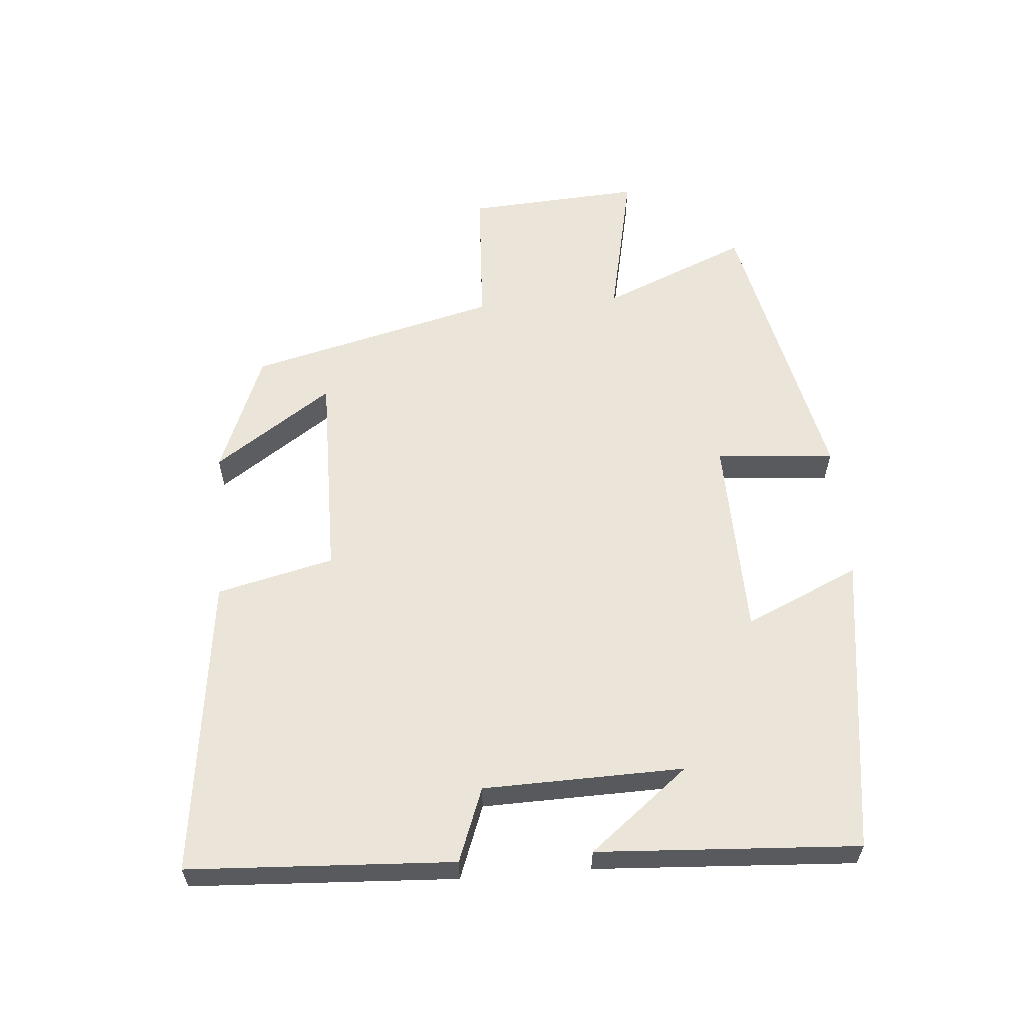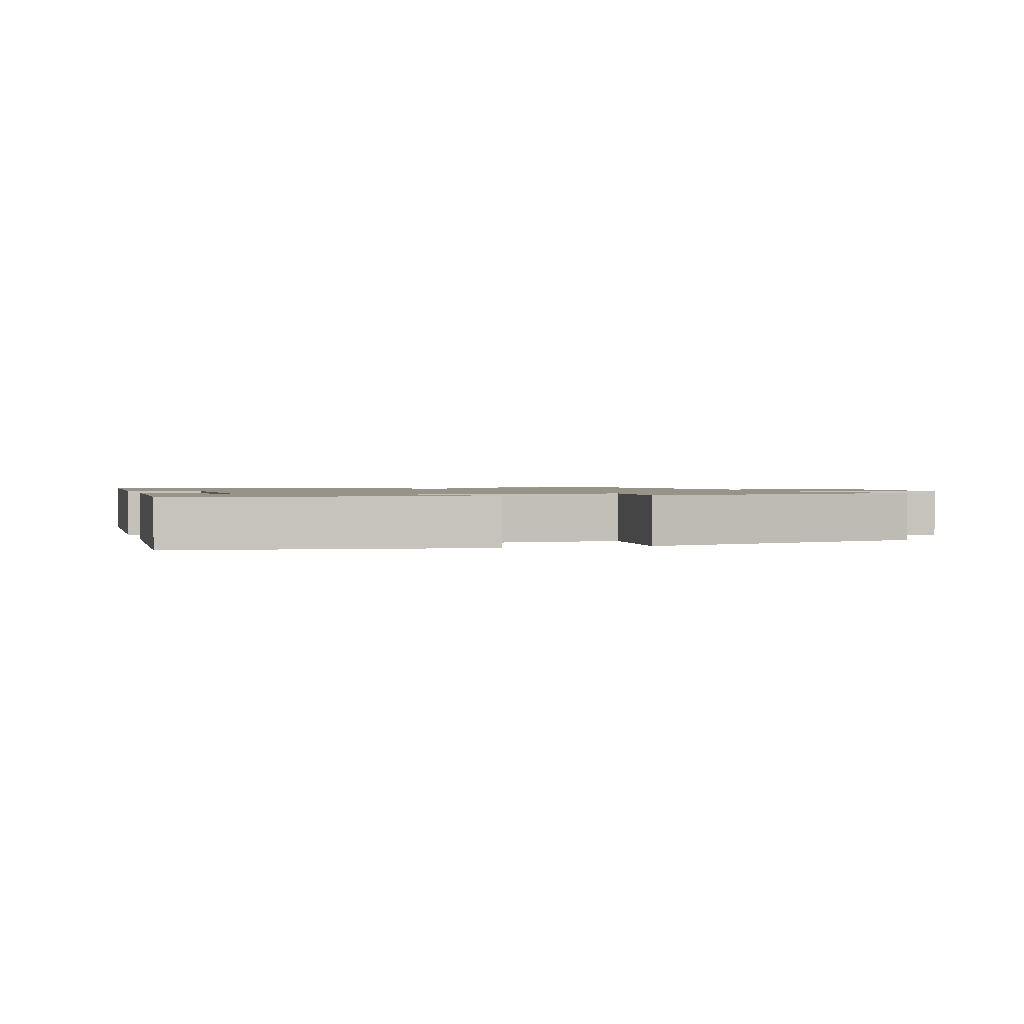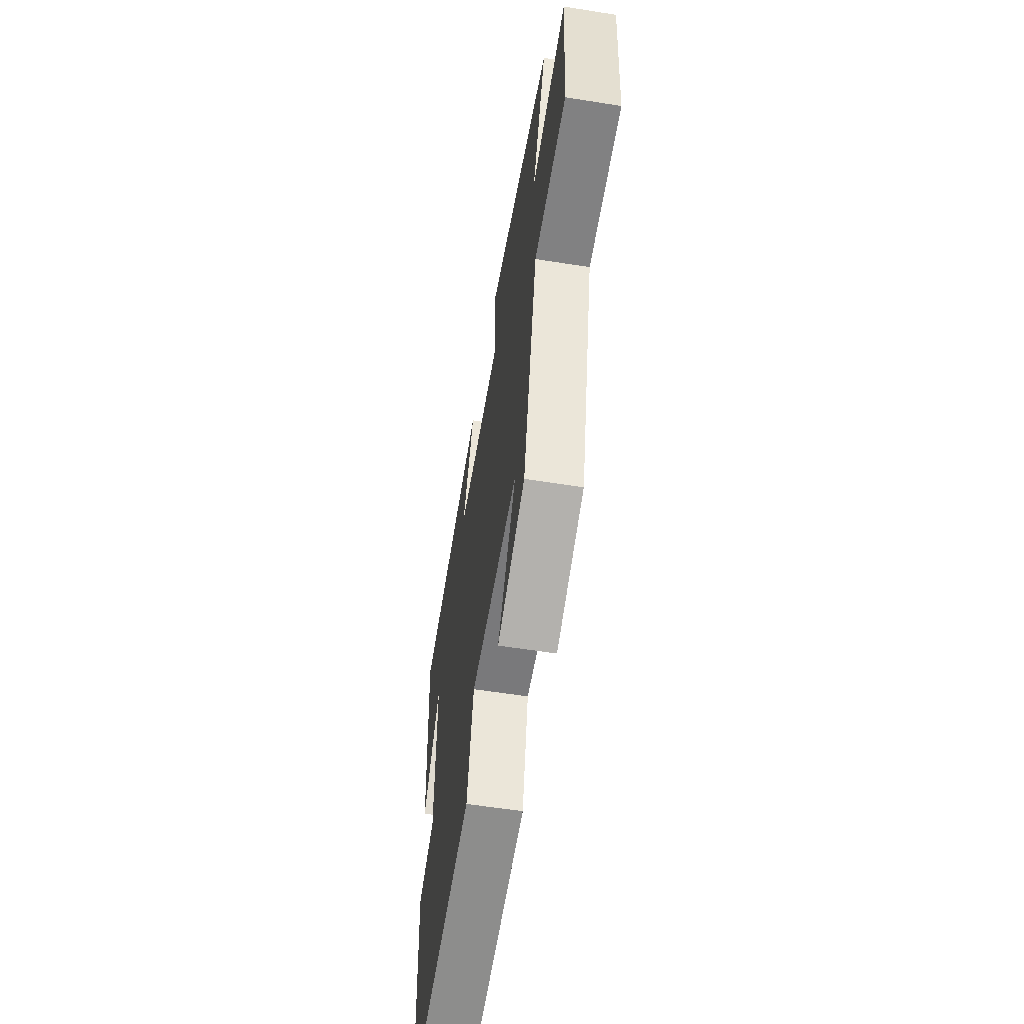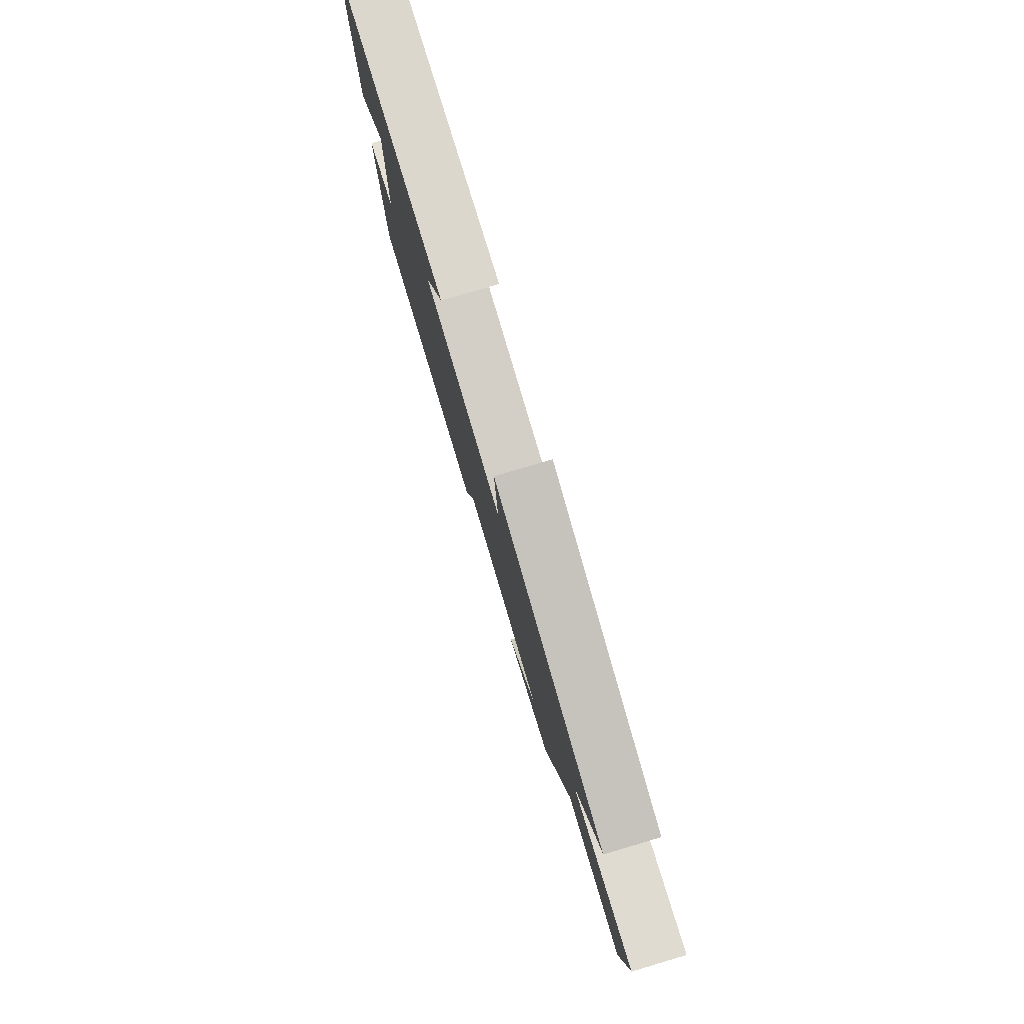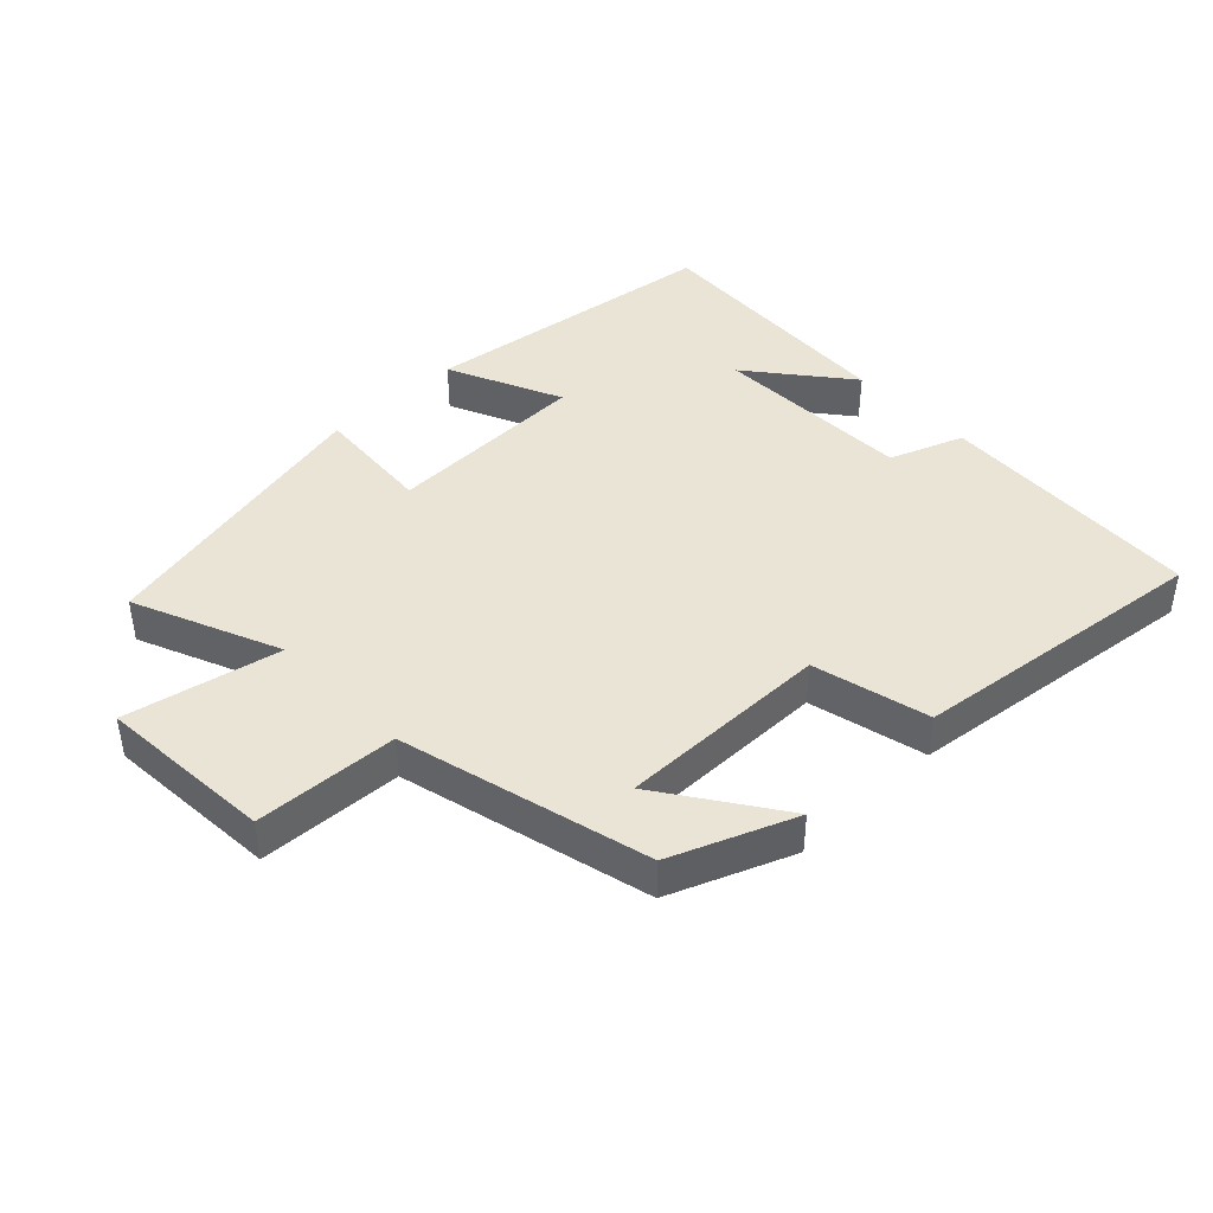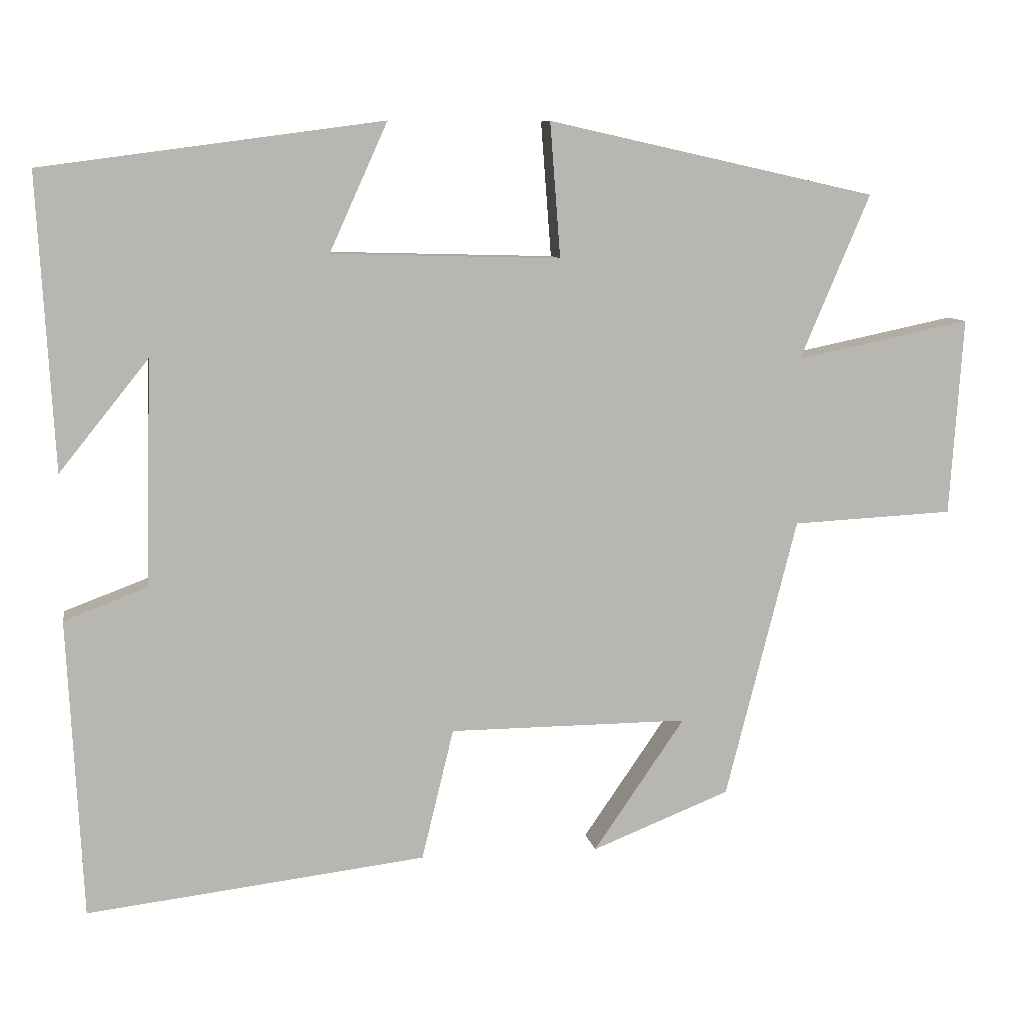
<metadata>
{"format":"obj","ext":"obj","renderer":"f3d","projection":"perspective","resolution":1024,"background":"white","views":[{"elev":59.1,"azim":-94.5,"up":"+Y"},{"elev":1.4,"azim":-16.5,"up":"+Y"},{"elev":-57.5,"azim":80.6,"up":"+Z"},{"elev":79.8,"azim":73.5,"up":"+Z"},{"elev":42.5,"azim":136.1,"up":"+Y"},{"elev":8.7,"azim":-9.3,"up":"+Z"}]}
</metadata>
<code>
v 0.594 0.07 0.402
v 0.5 0.07 0.18
v 0.735 0.07 0.229
v 0.717 0.07 -0.037
v 0.5 0.07 -0.048
v 0.404 0.07 -0.426
v 0.218 0.07 -0.5
v 0.341 0.07 -0.321
v 0.019 0.07 -0.323
v -0.024 0.07 -0.5
v -0.48 0.07 -0.555
v -0.5 0.07 -0.153
v -0.388 0.07 -0.111
v -0.38 0.07 0.193
v -0.5 0.07 0.043
v -0.522 0.07 0.439
v -0.064 0.07 0.5
v -0.142 0.07 0.327
v 0.166 0.07 0.319
v 0.152 0.07 0.5
v 0.594 0 0.402
v 0.5 0 0.18
v 0.735 0 0.229
v 0.717 0 -0.037
v 0.5 0 -0.048
v 0.404 0 -0.426
v 0.218 0 -0.5
v 0.341 0 -0.321
v 0.019 0 -0.323
v -0.024 0 -0.5
v -0.48 0 -0.555
v -0.5 0 -0.153
v -0.388 0 -0.111
v -0.38 0 0.193
v -0.5 0 0.043
v -0.522 0 0.439
v -0.064 0 0.5
v -0.142 0 0.327
v 0.166 0 0.319
v 0.152 0 0.5
f 19 20 1 2
f 18 19 2
f 16 17 18
f 14 15 16
f 14 16 18
f 13 14 18 2
f 9 10 11 12
f 8 9 12 13
f 6 7 8
f 5 6 8
f 5 8 13 2
f 2 3 4 5
f 22 21 40 39
f 22 39 38
f 38 37 36
f 36 35 34
f 38 36 34
f 22 38 34 33
f 32 31 30 29
f 33 32 29 28
f 28 27 26
f 28 26 25
f 22 33 28 25
f 25 24 23 22
f 1 21 22 2
f 2 22 23 3
f 3 23 24 4
f 4 24 25 5
f 5 25 26 6
f 6 26 27 7
f 7 27 28 8
f 8 28 29 9
f 9 29 30 10
f 10 30 31 11
f 11 31 32 12
f 12 32 33 13
f 13 33 34 14
f 14 34 35 15
f 15 35 36 16
f 16 36 37 17
f 17 37 38 18
f 18 38 39 19
f 19 39 40 20
f 20 40 21 1

</code>
